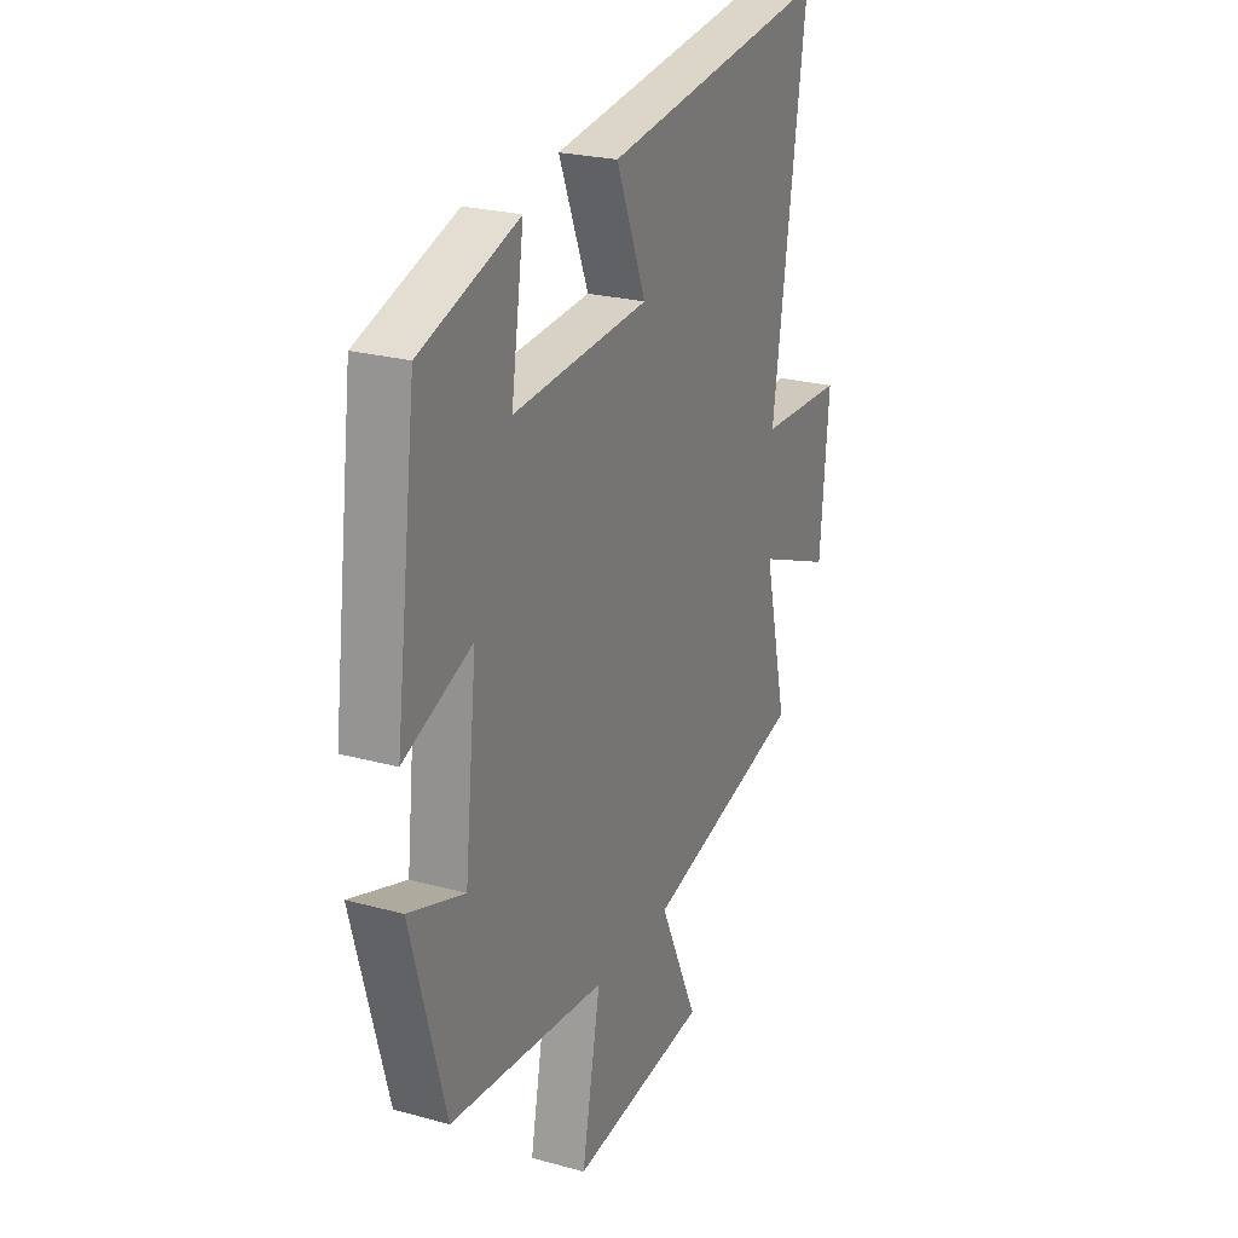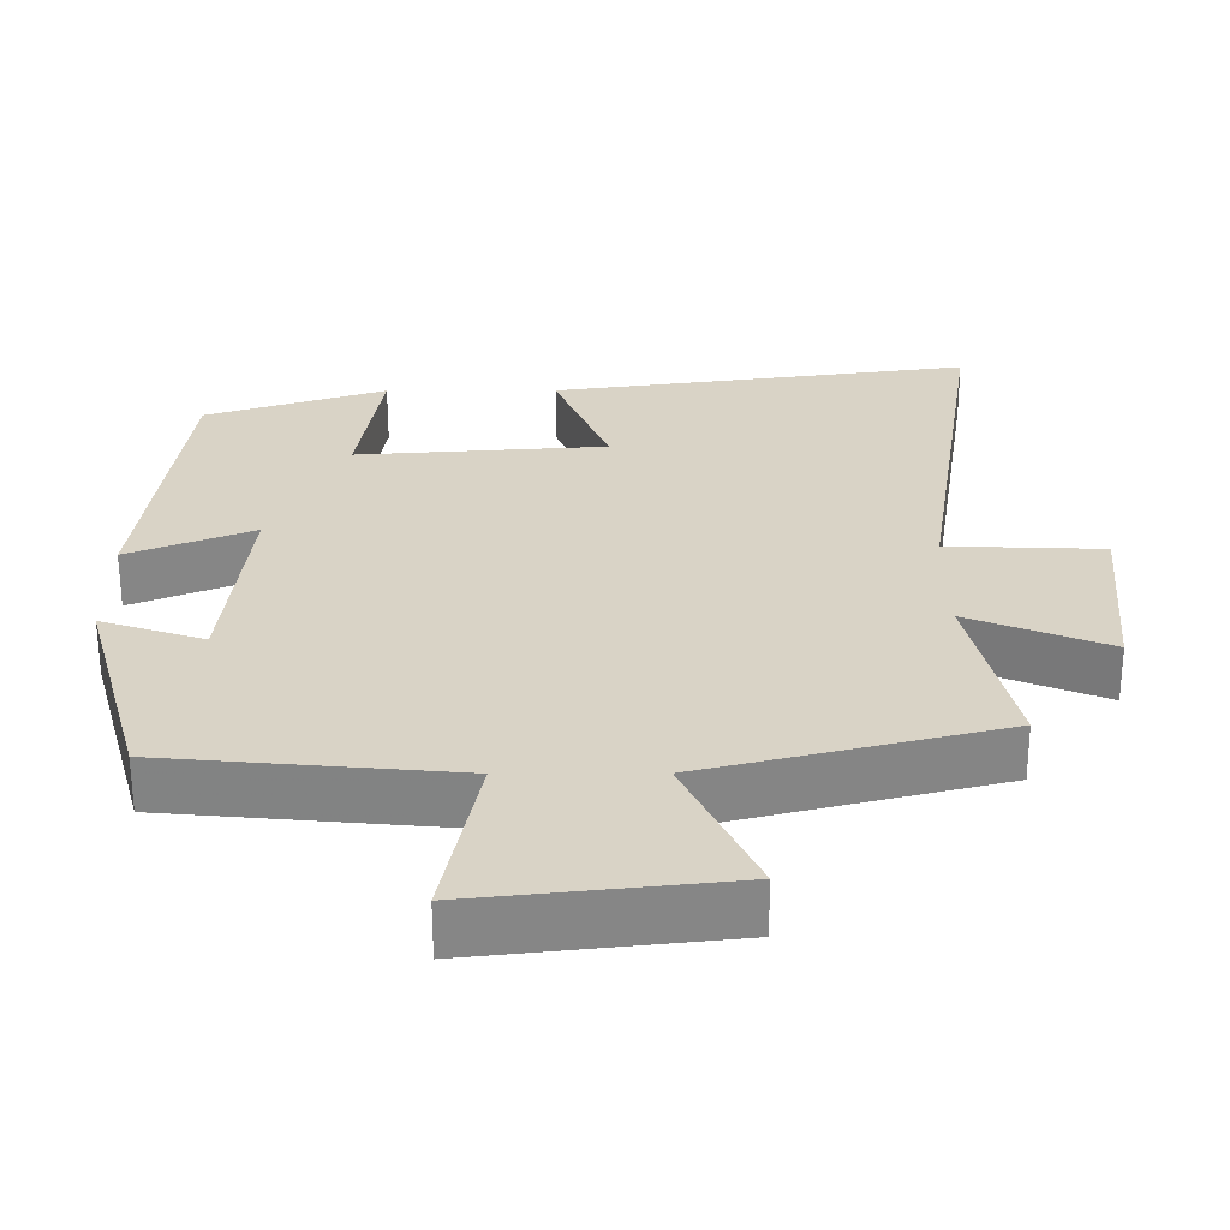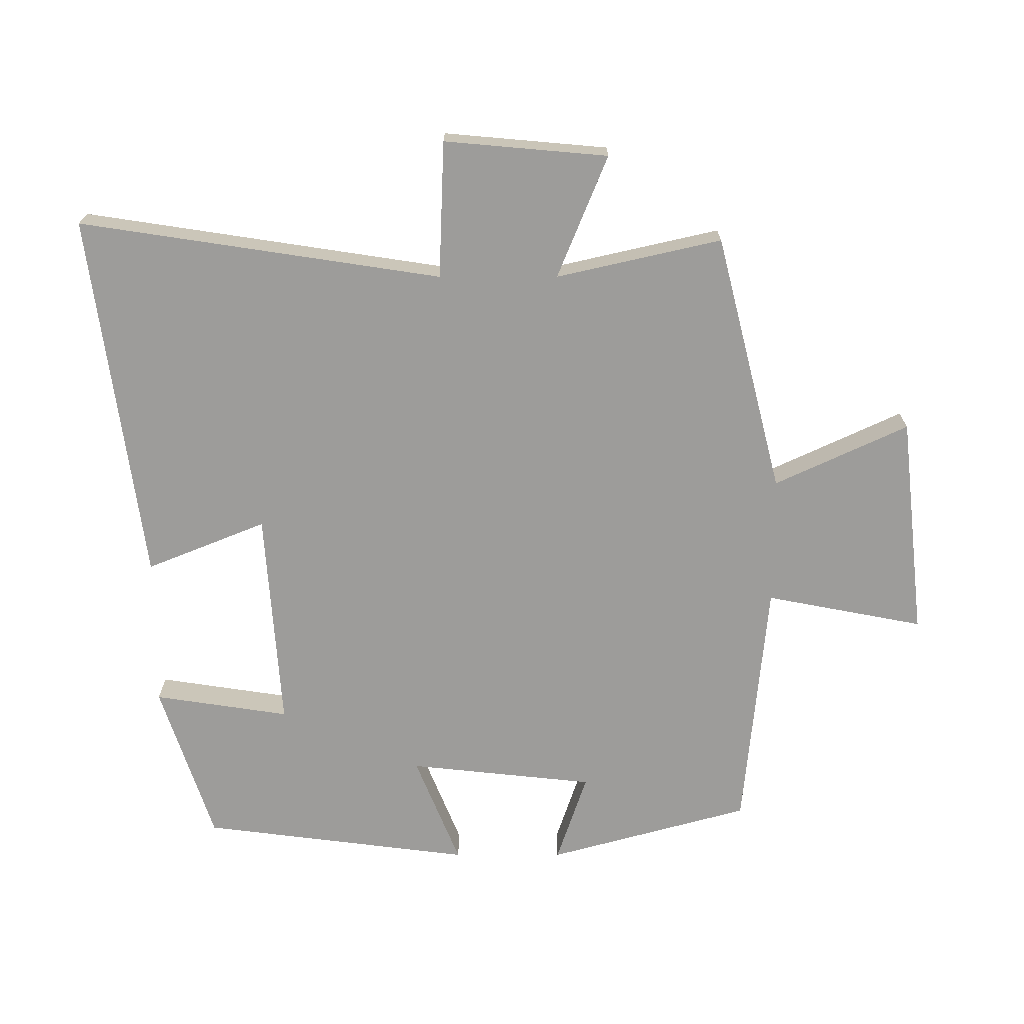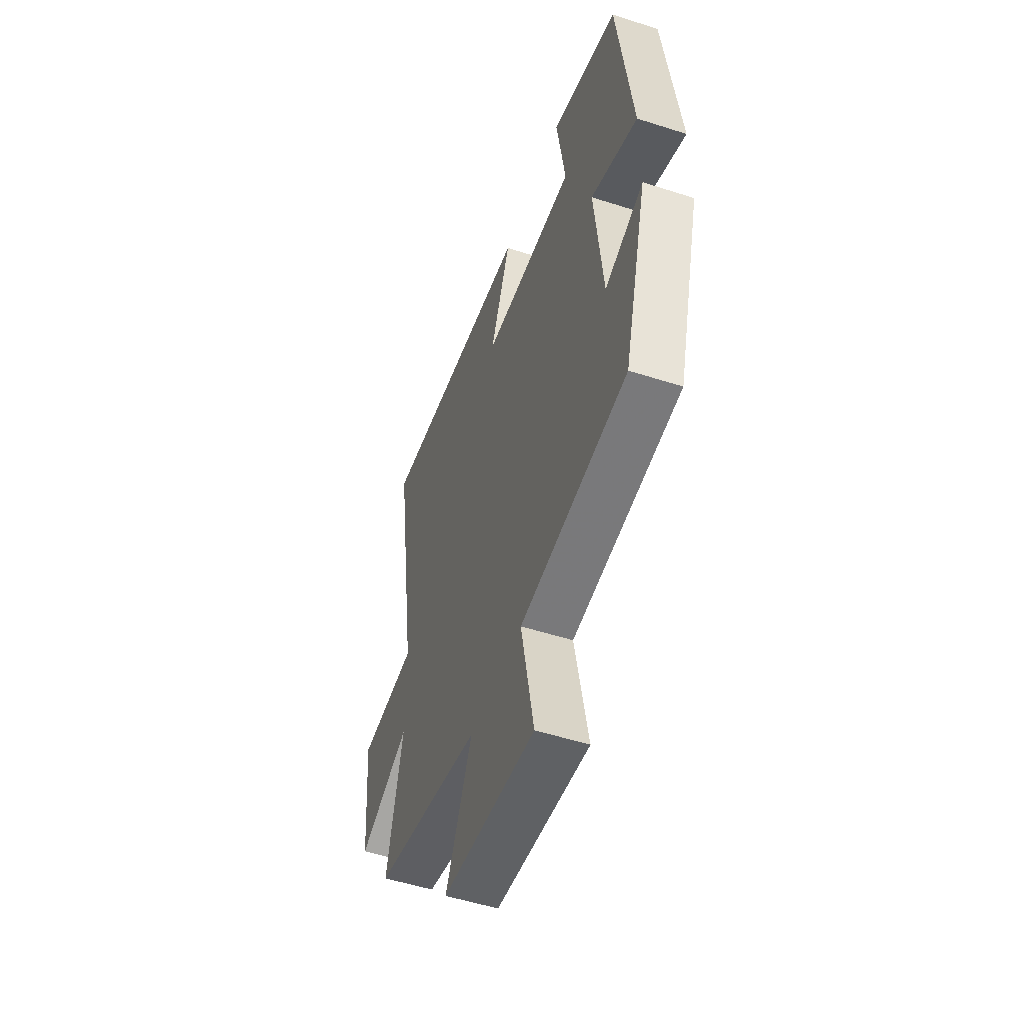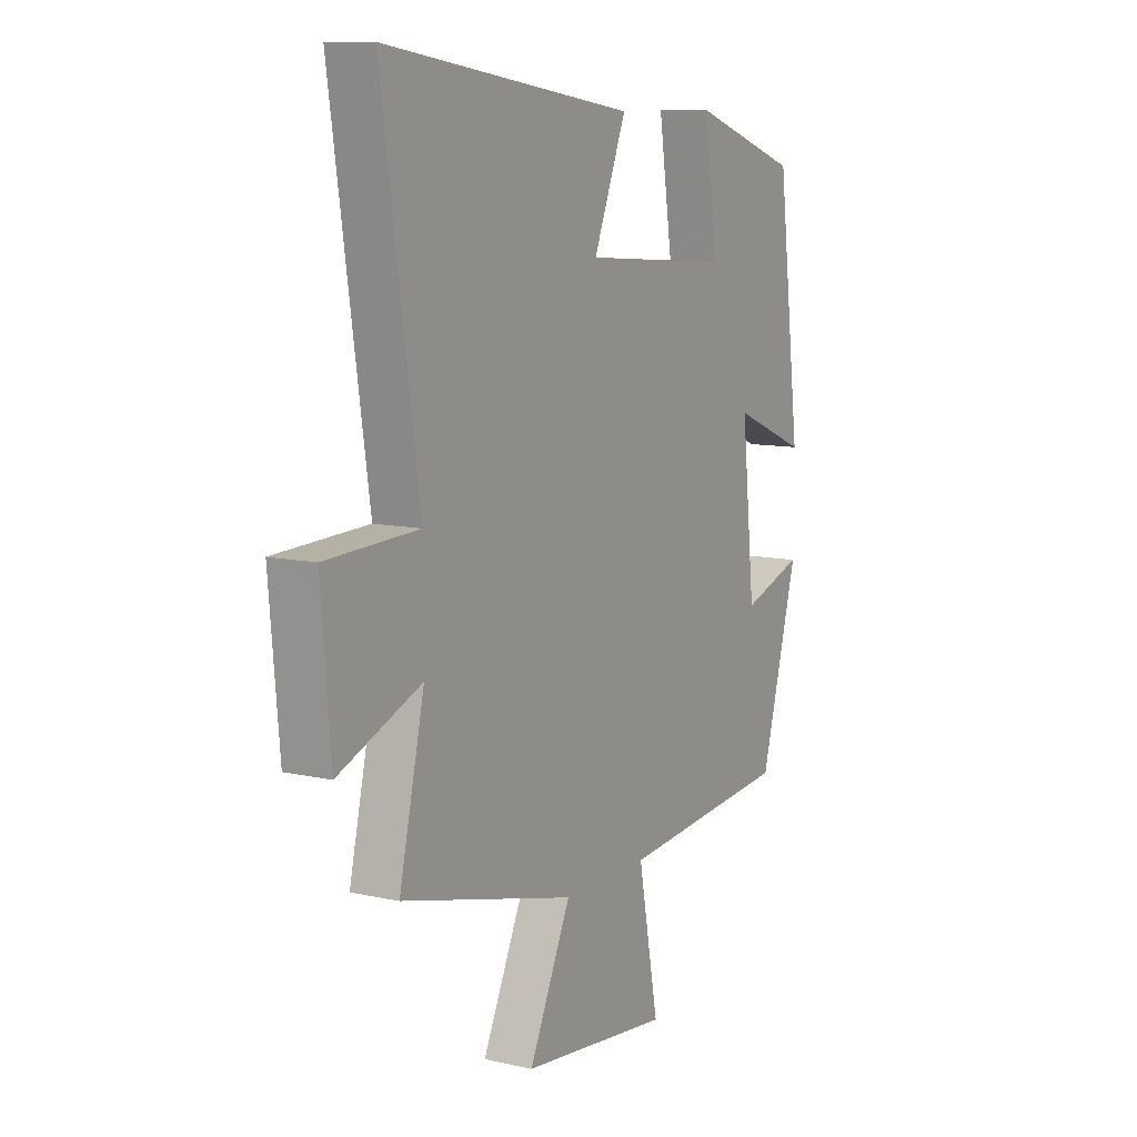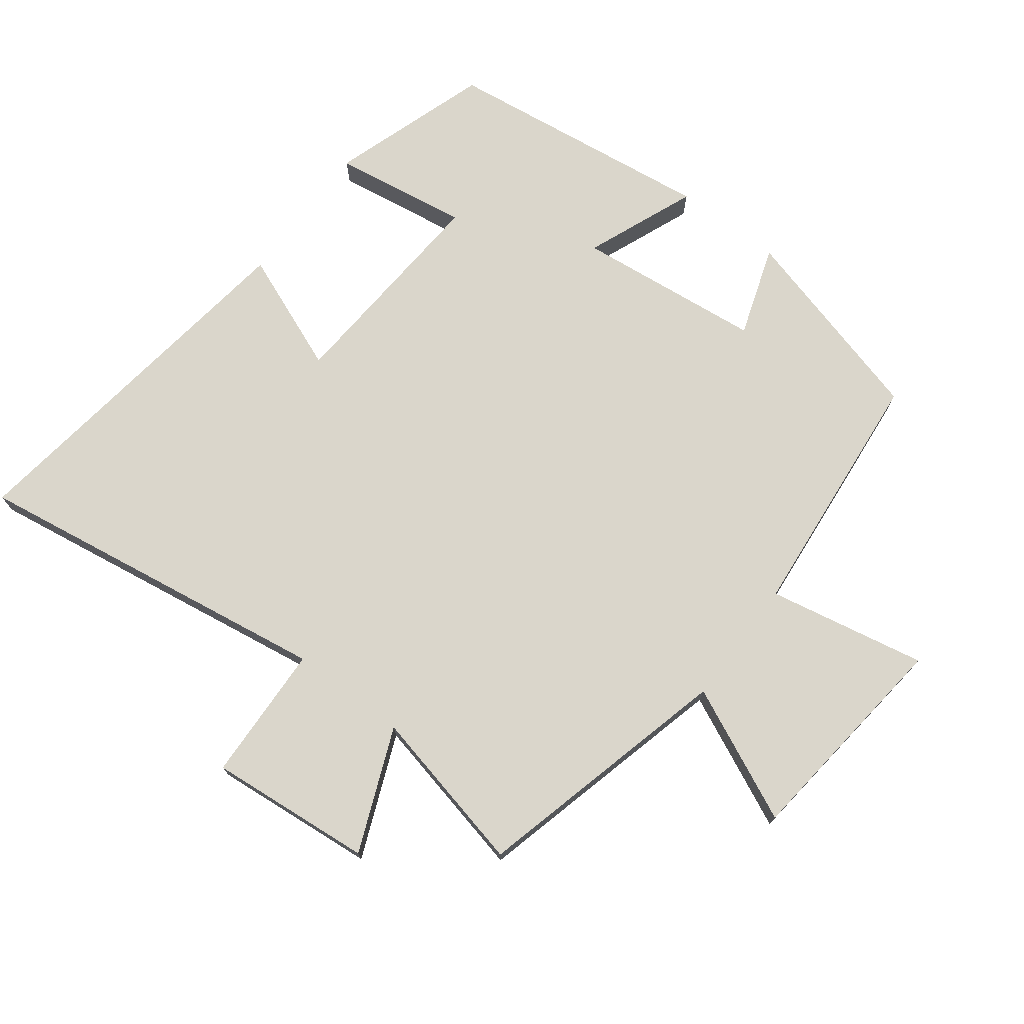
<metadata>
{"format":"obj","ext":"obj","renderer":"f3d","projection":"perspective","resolution":1024,"background":"white","views":[{"elev":24.1,"azim":-65.5,"up":"+Z"},{"elev":-61.7,"azim":0.1,"up":"+Z"},{"elev":-70.2,"azim":90.0,"up":"+Y"},{"elev":-52.6,"azim":-109.1,"up":"+Z"},{"elev":10.1,"azim":120.0,"up":"+Z"},{"elev":73.8,"azim":127.0,"up":"+Y"}]}
</metadata>
<code>
v 0.583 0.07 0.578
v 0.5 0.07 0.03
v 0.708 0.07 0.022
v 0.686 0.07 -0.226
v 0.5 0.07 -0.15
v 0.557 0.07 -0.4
v 0.165 0.07 -0.5
v 0.259 0.07 -0.702
v -0.077 0.07 -0.74
v -0.031 0.07 -0.5
v -0.416 0.07 -0.464
v -0.5 0.07 -0.158
v -0.363 0.07 -0.204
v -0.333 0.07 0.078
v -0.5 0.07 0.01
v -0.448 0.07 0.42
v -0.207 0.07 0.5
v -0.238 0.07 0.295
v 0.096 0.07 0.319
v 0.023 0.07 0.5
v 0.583 0 0.578
v 0.5 0 0.03
v 0.708 0 0.022
v 0.686 0 -0.226
v 0.5 0 -0.15
v 0.557 0 -0.4
v 0.165 0 -0.5
v 0.259 0 -0.702
v -0.077 0 -0.74
v -0.031 0 -0.5
v -0.416 0 -0.464
v -0.5 0 -0.158
v -0.363 0 -0.204
v -0.333 0 0.078
v -0.5 0 0.01
v -0.448 0 0.42
v -0.207 0 0.5
v -0.238 0 0.295
v 0.096 0 0.319
v 0.023 0 0.5
f 19 20 1 2
f 18 19 2
f 16 17 18
f 15 16 18
f 14 15 18
f 13 14 18 2
f 10 11 12 13
f 10 13 2 3
f 7 8 9 10
f 5 6 7 10
f 5 10 3
f 3 4 5
f 22 21 40 39
f 22 39 38
f 38 37 36
f 38 36 35
f 38 35 34
f 22 38 34 33
f 33 32 31 30
f 23 22 33 30
f 30 29 28 27
f 30 27 26 25
f 23 30 25
f 25 24 23
f 1 21 22 2
f 2 22 23 3
f 3 23 24 4
f 4 24 25 5
f 5 25 26 6
f 6 26 27 7
f 7 27 28 8
f 8 28 29 9
f 9 29 30 10
f 10 30 31 11
f 11 31 32 12
f 12 32 33 13
f 13 33 34 14
f 14 34 35 15
f 15 35 36 16
f 16 36 37 17
f 17 37 38 18
f 18 38 39 19
f 19 39 40 20
f 20 40 21 1

</code>
